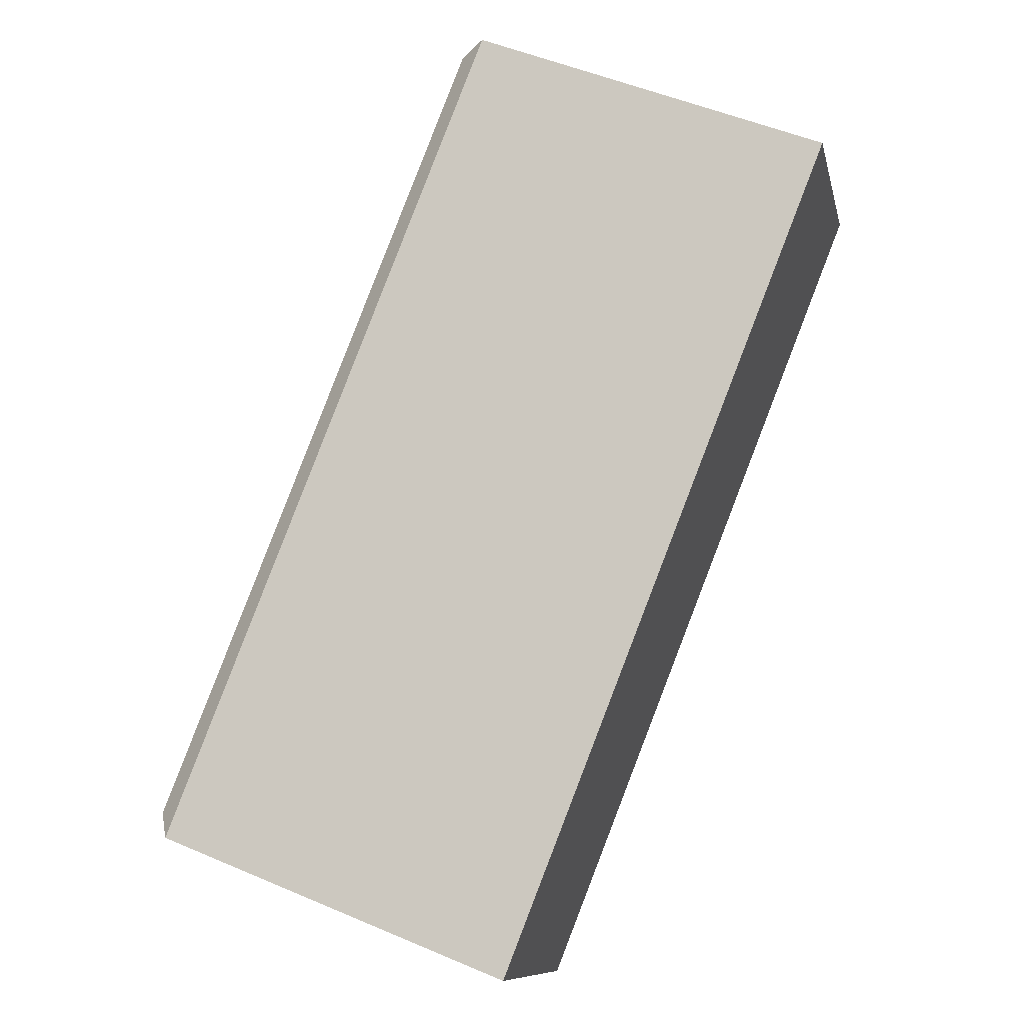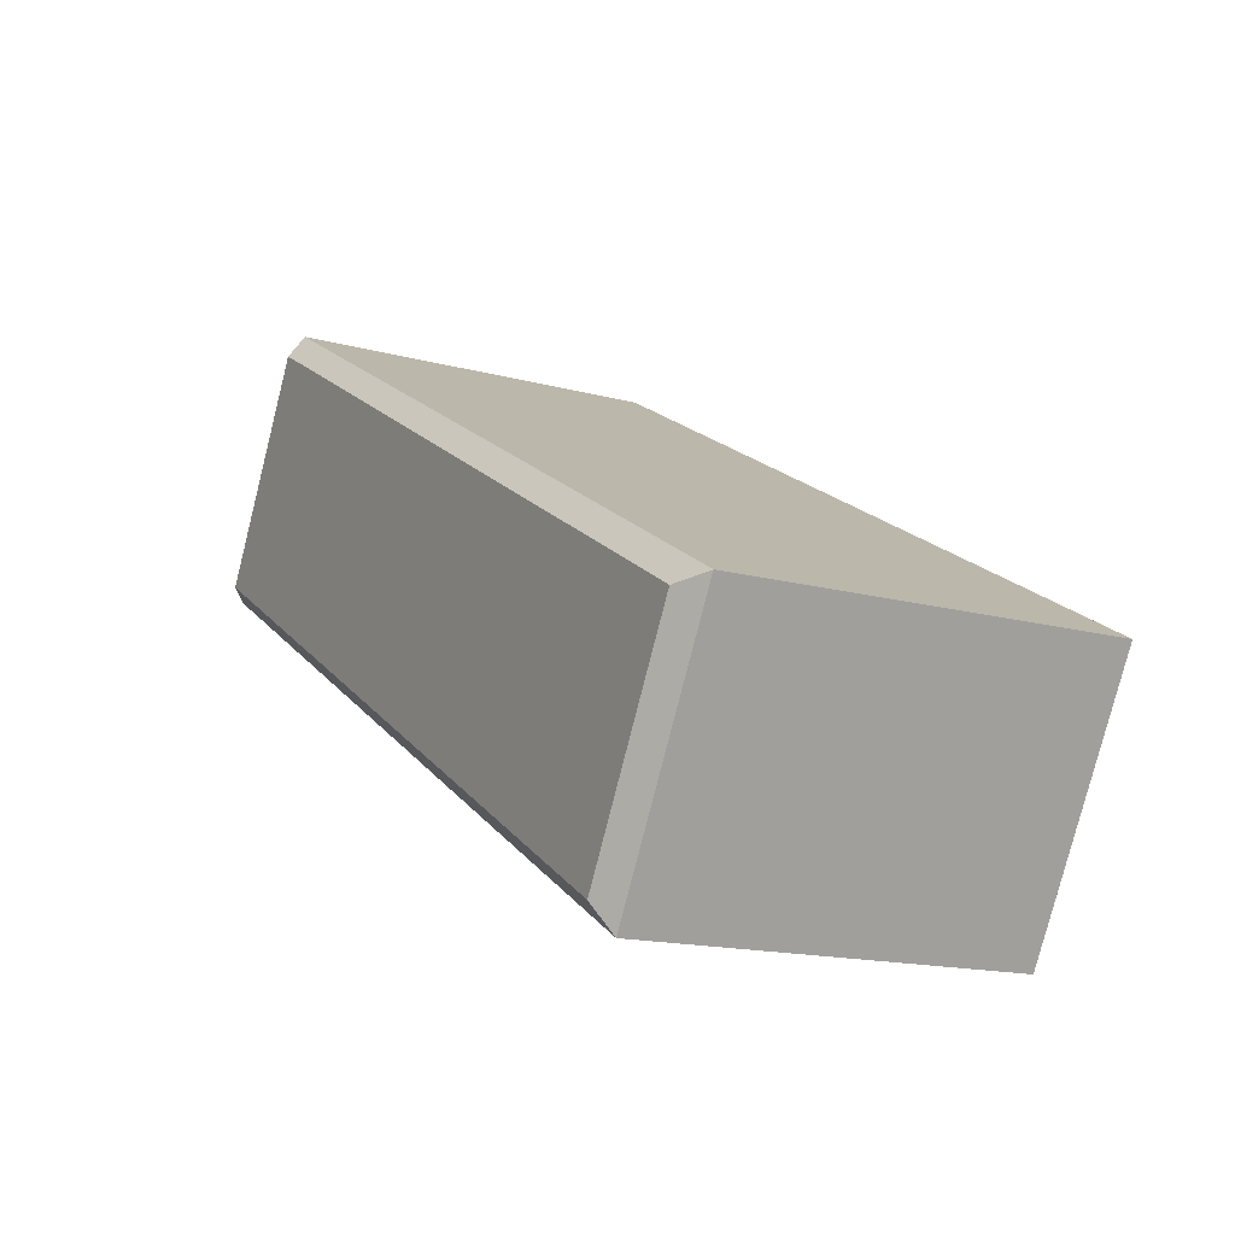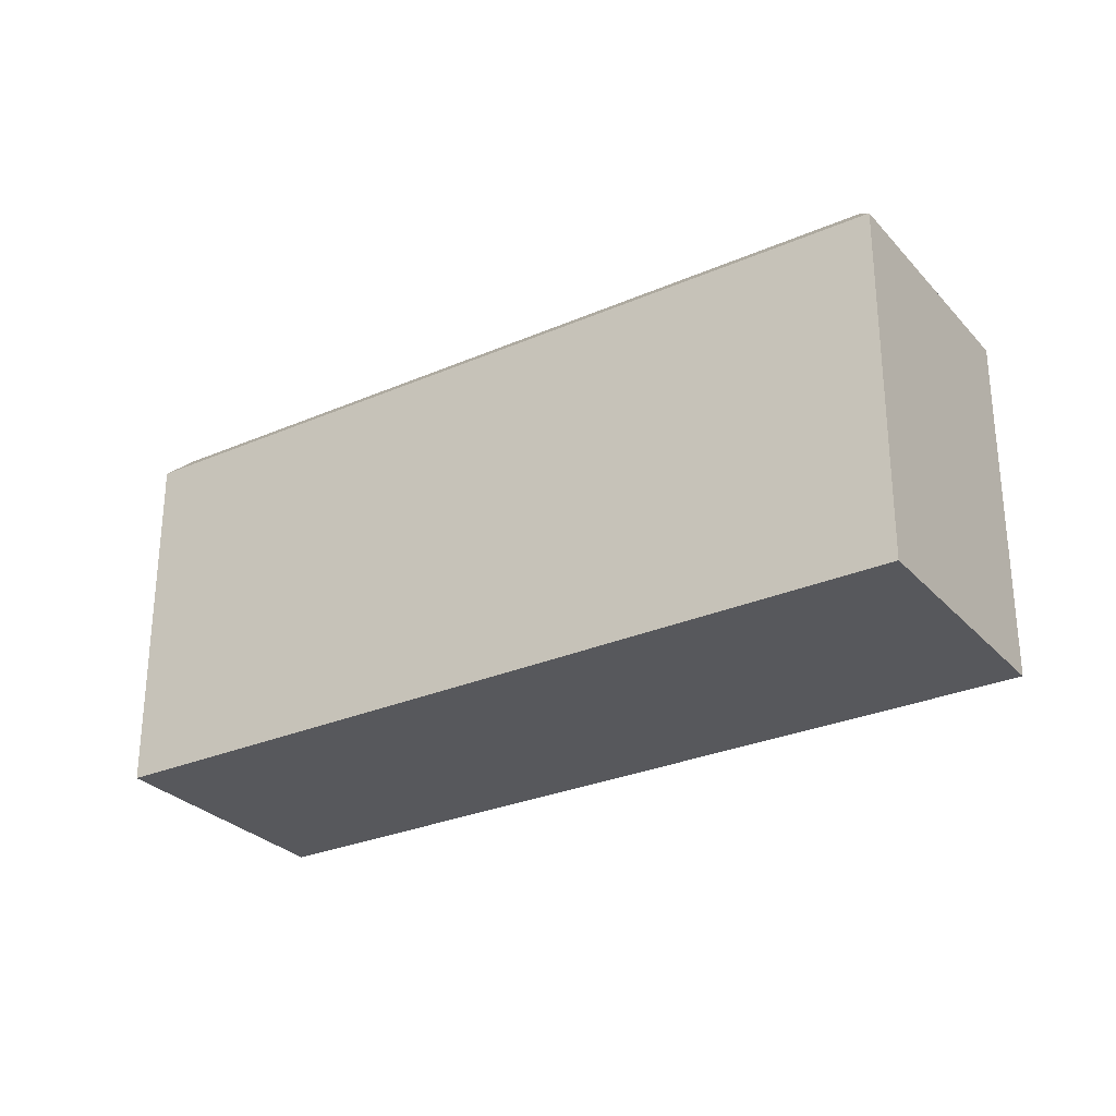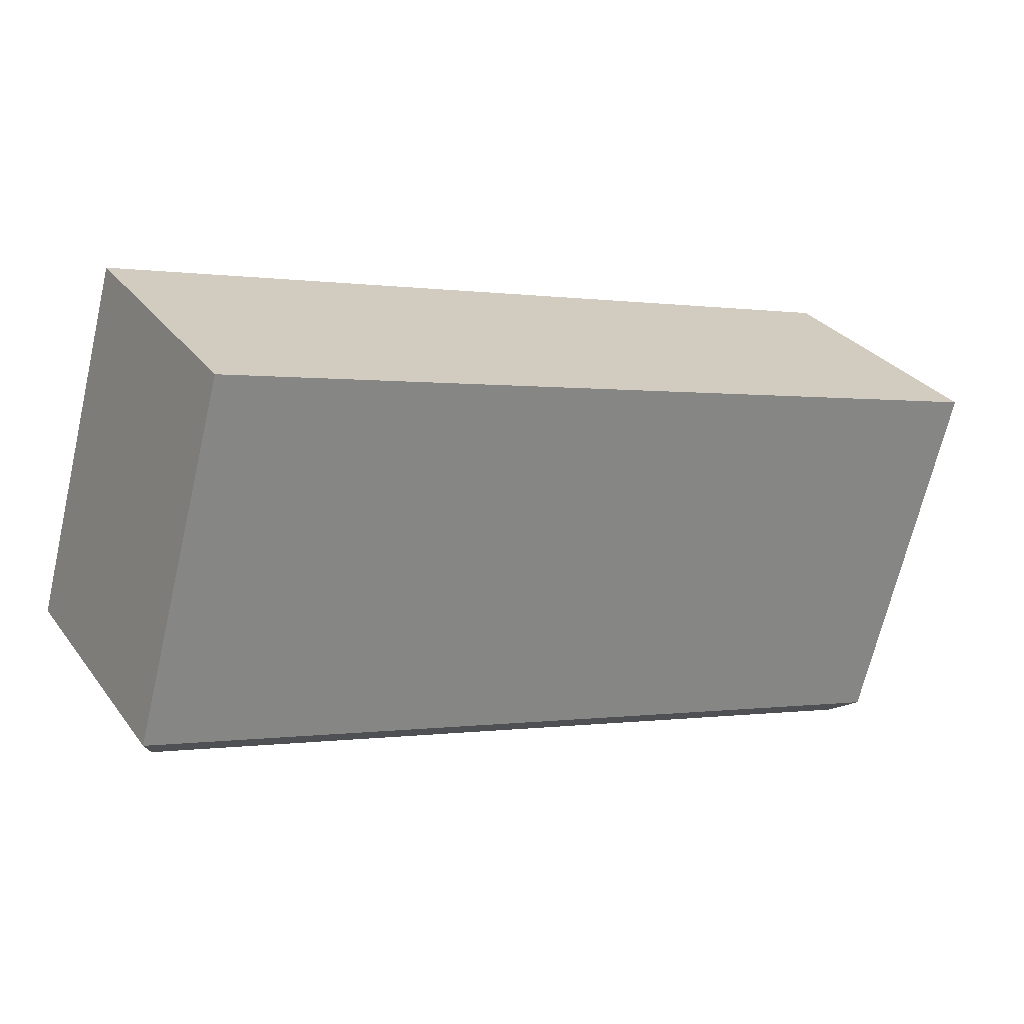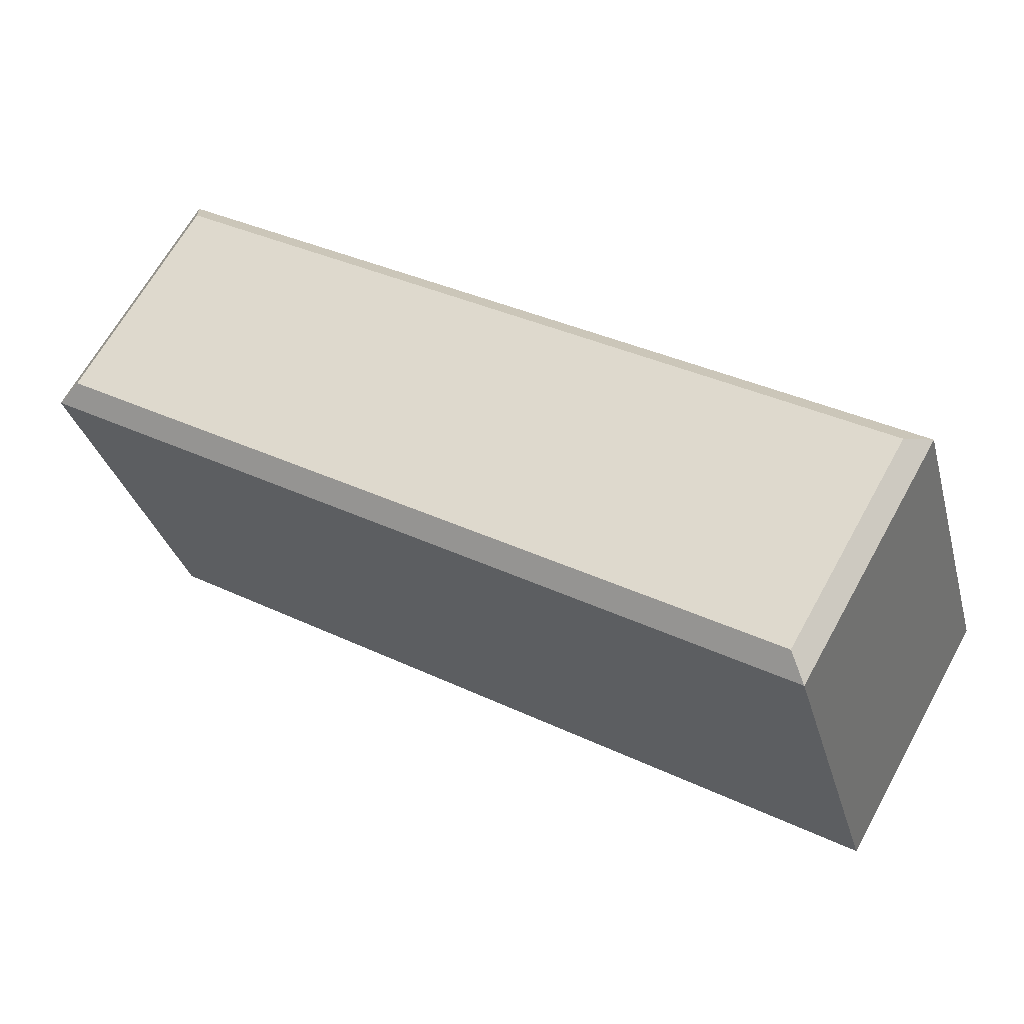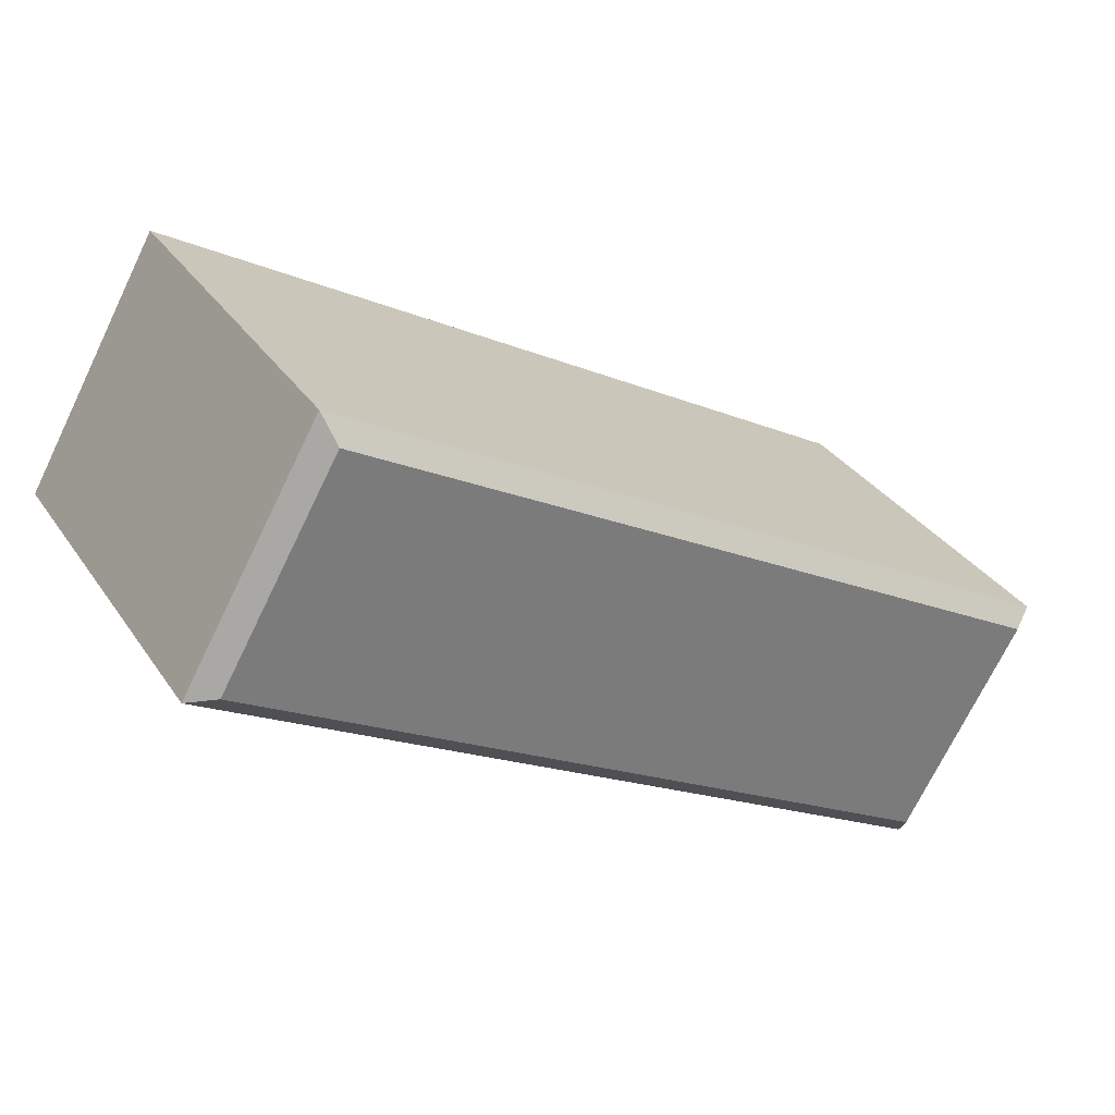
<metadata>
{"format":"obj","ext":"obj","renderer":"f3d","projection":"perspective","resolution":1024,"background":"white","views":[{"elev":52.4,"azim":-65.4,"up":"+Z"},{"elev":-15.8,"azim":-119.4,"up":"+Z"},{"elev":-28.7,"azim":-177.0,"up":"+Y"},{"elev":-68.5,"azim":-13.2,"up":"+Z"},{"elev":-32.3,"azim":-165.4,"up":"+Z"},{"elev":33.2,"azim":151.1,"up":"+Z"}]}
</metadata>
<code>
v  2607 140.9 -4111
v  2631 140.9 -4097
v  2617 140.9 -4073
v  2593 140.9 -4087
v  2608 180.3 -4108
v  2596 180.3 -4088
v  2617 180.3 -4076
v  2628 180.3 -4097
v  2555 140.9 -4141
v  2541 140.9 -4117
v  2541 178.3 -4117
v  2555 178.3 -4141
v  2617 178.3 -4073
v  2593 178.3 -4087
v  2631 178.3 -4097
v  2607 178.3 -4111
v  2555 180.3 -4139
v  2544 180.3 -4118
g Box140
f 1 2 3
f 3 4 1
f 5 6 7
f 7 8 5
f 9 10 11
f 11 12 9
f 4 3 13
f 13 14 4
f 3 2 15
f 15 13 3
f 2 1 16
f 16 15 2
f 17 12 11
f 11 18 17
f 6 14 13
f 13 7 6
f 7 13 15
f 15 8 7
f 8 15 16
f 16 5 8
f 1 4 10
f 10 9 1
f 4 14 11
f 11 10 4
f 14 6 18
f 18 11 14
f 6 5 17
f 17 18 6
f 5 16 12
f 12 17 5
f 16 1 9
f 9 12 16

</code>
